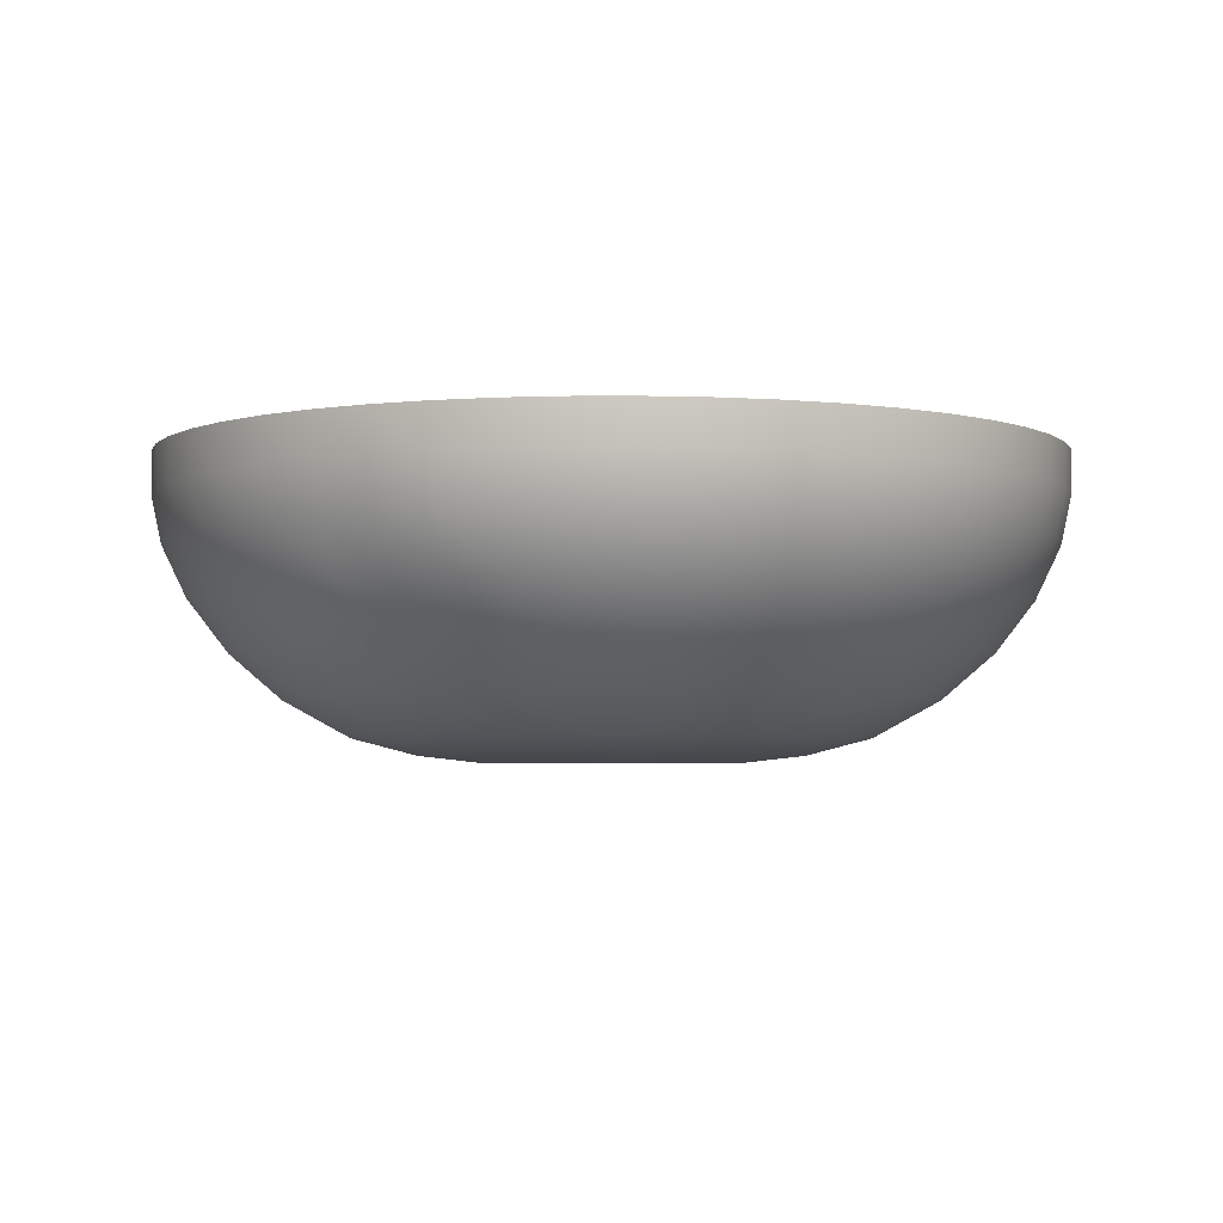
<metadata>
{"format":"obj","ext":"obj","renderer":"f3d","projection":"perspective","resolution":1024,"background":"white","views":[{"elev":-3.4,"azim":-63.0,"up":"+Y"}]}
</metadata>
<code>
g CylindricalDonut_1
v -4.554e-05 1.713 -2.998
v 0.3916 2 -2.974
v -4.554e-05 2 -3
v 0.3913 1.713 -2.972
v -4.554e-05 1.396 -2.931
v 0.7764 2 -2.898
v 0.3826 1.396 -2.906
v -4.554e-05 1.055 -2.769
v 0.776 1.713 -2.896
v 1.148 2 -2.772
v 0.3614 1.055 -2.745
v -4.554e-05 0.7175 -2.511
v 1.147 1.713 -2.77
v 1.5 2 -2.598
v 0.7587 1.396 -2.831
v 0.3278 0.7175 -2.49
v -4.554e-05 0.411 -2.158
v 1.499 1.713 -2.596
v 1.826 2 -2.38
v 1.122 1.396 -2.708
v 0.7166 1.055 -2.675
v 0.2817 0.411 -2.14
v -4.554e-05 0.1628 -1.71
v 1.825 1.713 -2.379
v 2.121 2 -2.121
v 0.65 0.7175 -2.426
v 1.466 1.396 -2.539
v 1.06 1.055 -2.558
v 0.2232 0.1628 -1.695
v -4.554e-05 0.04948 -1.278
v 2.12 1.713 -2.12
v 2.38 2 -1.826
v 0.5585 0.411 -2.085
v 0.961 0.7175 -2.32
v 1.784 1.396 -2.326
v 1.384 1.055 -2.398
v 0.1668 0.04948 -1.267
v -4.554e-05 4.554e-05 -0.8463
v 0.1105 4.554e-05 -0.839
v 0.4424 0.1628 -1.651
v 0.3307 0.04948 -1.234
v 0.219 4.554e-05 -0.8174
v 0.8259 0.411 -1.994
v 1.256 0.7175 -2.175
v 1.686 1.055 -2.197
v 0.489 0.04948 -1.181
v 0.3239 4.554e-05 -0.7819
v 0.6542 0.1628 -1.579
v 1.079 0.411 -1.869
v 0.639 0.04948 -1.107
v 0.4231 4.554e-05 -0.7329
v 0.8548 0.1628 -1.48
v 1.529 0.7175 -1.992
v 2.073 1.396 -2.073
v 0.778 0.04948 -1.014
v 0.5152 4.554e-05 -0.6714
v 1.041 0.1628 -1.356
v 1.314 0.411 -1.712
v 1.958 1.055 -1.958
v 2.379 1.713 -1.825
v 2.598 2 -1.5
v 0.9036 0.04948 -0.9036
v 0.5984 4.554e-05 -0.5984
v 1.209 0.1628 -1.209
v 1.526 0.411 -1.526
v 1.776 0.7175 -1.776
v 2.326 1.396 -1.784
v 2.596 1.713 -1.499
v 2.772 2 -1.148
v 1.014 0.04948 -0.778
v 0.6714 4.554e-05 -0.5152
v 1.356 0.1628 -1.041
v 1.712 0.411 -1.314
v 1.992 0.7175 -1.529
v 2.77 1.713 -1.147
v 2.898 2 -0.7764
v 1.107 0.04948 -0.639
v 0.7329 4.554e-05 -0.4231
v 1.48 0.1628 -0.8548
v 1.869 0.411 -1.079
v 1.181 0.04948 -0.489
v 0.7819 4.554e-05 -0.3239
v 1.579 0.1628 -0.6542
v 1.234 0.04948 -0.3307
v 0.8174 4.554e-05 -0.219
v 2.896 1.713 -0.776
v 2.974 2 -0.3916
v 2.175 0.7175 -1.256
v 1.994 0.411 -0.8259
v 1.651 0.1628 -0.4424
v 1.267 0.04948 -0.1668
v 0.839 4.554e-05 -0.1105
v 2.972 1.713 -0.3913
v 3 2 4.554e-05
v 2.32 0.7175 -0.961
v 2.085 0.411 -0.5585
v 1.695 0.1628 -0.2232
v 1.278 0.04948 4.554e-05
v 0.8463 4.554e-05 4.554e-05
v 2.998 1.713 4.554e-05
v 2.974 2 0.3916
v 2.426 0.7175 -0.65
v 2.14 0.411 -0.2817
v 1.71 0.1628 4.554e-05
v 1.267 0.04948 0.1668
v 0.839 4.554e-05 0.1105
v 2.972 1.713 0.3913
v 2.898 2 0.7764
v 2.49 0.7175 -0.3278
v 2.158 0.411 4.554e-05
v 1.695 0.1628 0.2232
v 1.234 0.04948 0.3307
v 0.8174 4.554e-05 0.219
v 2.896 1.713 0.776
v 2.772 2 1.148
v 2.511 0.7175 4.554e-05
v 2.14 0.411 0.2817
v 1.651 0.1628 0.4424
v 1.181 0.04948 0.489
v 0.7819 4.554e-05 0.3239
v 2.77 1.713 1.147
v 2.598 2 1.5
v 2.49 0.7175 0.3278
v 2.085 0.411 0.5585
v 1.579 0.1628 0.6542
v 1.107 0.04948 0.639
v 0.7329 4.554e-05 0.4231
v 2.596 1.713 1.499
v 2.38 2 1.826
v 2.426 0.7175 0.65
v 1.994 0.411 0.8259
v 1.48 0.1628 0.8548
v 1.014 0.04948 0.778
v 0.6714 4.554e-05 0.5152
v 2.379 1.713 1.825
v 2.121 2 2.121
v 2.32 0.7175 0.961
v 1.869 0.411 1.079
v 1.356 0.1628 1.041
v 0.9036 0.04948 0.9036
v 0.5984 4.554e-05 0.5984
v 2.12 1.713 2.12
v 1.826 2 2.38
v 2.175 0.7175 1.256
v 1.712 0.411 1.314
v 1.209 0.1628 1.209
v 0.778 0.04948 1.014
v 0.5152 4.554e-05 0.6714
v 1.825 1.713 2.379
v 1.5 2 2.598
v 1.992 0.7175 1.529
v 1.526 0.411 1.526
v 1.041 0.1628 1.356
v 0.639 0.04948 1.107
v 0.4231 4.554e-05 0.7329
v 1.499 1.713 2.596
v 1.148 2 2.772
v 1.776 0.7175 1.776
v 1.314 0.411 1.712
v 0.8548 0.1628 1.48
v 0.489 0.04948 1.181
v 0.3239 4.554e-05 0.7819
v 1.147 1.713 2.77
v 0.7764 2 2.898
v 1.529 0.7175 1.992
v 1.079 0.411 1.869
v 0.6542 0.1628 1.579
v 0.3307 0.04948 1.234
v 0.219 4.554e-05 0.8174
v 0.776 1.713 2.896
v 0.3916 2 2.974
v 1.256 0.7175 2.175
v 0.8259 0.411 1.994
v 0.4424 0.1628 1.651
v 0.1668 0.04948 1.267
v 0.1105 4.554e-05 0.839
v 0.3913 1.713 2.972
v -4.554e-05 2 3
v 0.961 0.7175 2.32
v 0.5585 0.411 2.085
v 0.2232 0.1628 1.695
v -4.554e-05 0.04948 1.278
v -4.554e-05 4.554e-05 0.8463
v -4.554e-05 1.713 2.998
v -0.3916 2 2.974
v 0.65 0.7175 2.426
v 0.2817 0.411 2.14
v -4.554e-05 0.1628 1.71
v -0.1668 0.04948 1.267
v -0.1105 4.554e-05 0.839
v -0.3913 1.713 2.972
v -0.7764 2 2.898
v 0.3278 0.7175 2.49
v -4.554e-05 0.411 2.158
v -0.2232 0.1628 1.695
v -0.3307 0.04948 1.234
v -0.219 4.554e-05 0.8174
v -0.776 1.713 2.896
v -1.148 2 2.772
v -4.554e-05 0.7175 2.511
v -0.2817 0.411 2.14
v -0.4424 0.1628 1.651
v -0.489 0.04948 1.181
v -0.3239 4.554e-05 0.7819
v -1.147 1.713 2.77
v -1.5 2 2.598
v -0.3278 0.7175 2.49
v -0.5585 0.411 2.085
v -0.6542 0.1628 1.579
v -0.639 0.04948 1.107
v -0.4231 4.554e-05 0.7329
v -1.499 1.713 2.596
v -1.826 2 2.38
v -0.65 0.7175 2.426
v -0.8259 0.411 1.994
v -0.8548 0.1628 1.48
v -0.778 0.04948 1.014
v -0.5152 4.554e-05 0.6714
v -1.825 1.713 2.379
v -2.121 2 2.121
v -0.961 0.7175 2.32
v -1.079 0.411 1.869
v -1.041 0.1628 1.356
v -0.9036 0.04948 0.9036
v -0.5984 4.554e-05 0.5984
v -2.12 1.713 2.12
v -2.38 2 1.826
v -1.256 0.7175 2.175
v -1.314 0.411 1.712
v -1.209 0.1628 1.209
v -1.014 0.04948 0.778
v -0.6714 4.554e-05 0.5152
v -2.379 1.713 1.825
v -2.598 2 1.5
v -1.529 0.7175 1.992
v -1.526 0.411 1.526
v -1.356 0.1628 1.041
v -1.107 0.04948 0.639
v -0.7329 4.554e-05 0.4231
v -2.596 1.713 1.499
v -2.772 2 1.148
v -1.776 0.7175 1.776
v -1.712 0.411 1.314
v -1.48 0.1628 0.8548
v -1.181 0.04948 0.489
v -0.7819 4.554e-05 0.3239
v -2.77 1.713 1.147
v -2.898 2 0.7764
v -1.992 0.7175 1.529
v -1.869 0.411 1.079
v -1.579 0.1628 0.6542
v -1.234 0.04948 0.3307
v -0.8174 4.554e-05 0.219
v -2.896 1.713 0.776
v -2.974 2 0.3916
v -2.175 0.7175 1.256
v -1.994 0.411 0.8259
v -1.651 0.1628 0.4424
v -1.267 0.04948 0.1668
v -0.839 4.554e-05 0.1105
v -2.972 1.713 0.3913
v -3 2 4.554e-05
v -2.32 0.7175 0.961
v -2.085 0.411 0.5585
v -1.695 0.1628 0.2232
v -1.278 0.04948 4.554e-05
v -0.8463 4.554e-05 4.554e-05
v -2.998 1.713 4.554e-05
v -2.974 2 -0.3916
v -2.426 0.7175 0.65
v -2.14 0.411 0.2817
v -1.71 0.1628 4.554e-05
v -1.267 0.04948 -0.1668
v -0.839 4.554e-05 -0.1105
v -2.972 1.713 -0.3913
v -2.898 2 -0.7764
v -2.49 0.7175 0.3278
v -2.158 0.411 4.554e-05
v -1.695 0.1628 -0.2232
v -1.234 0.04948 -0.3307
v -0.8174 4.554e-05 -0.219
v -2.896 1.713 -0.776
v -2.772 2 -1.148
v -2.511 0.7175 4.554e-05
v -2.14 0.411 -0.2817
v -1.651 0.1628 -0.4424
v -1.181 0.04948 -0.489
v -0.7819 4.554e-05 -0.3239
v -2.77 1.713 -1.147
v -2.598 2 -1.5
v -2.49 0.7175 -0.3278
v -2.085 0.411 -0.5585
v -1.579 0.1628 -0.6542
v -1.107 0.04948 -0.639
v -0.7329 4.554e-05 -0.4231
v -2.596 1.713 -1.499
v -2.38 2 -1.826
v -2.426 0.7175 -0.65
v -1.994 0.411 -0.8259
v -1.48 0.1628 -0.8548
v -1.014 0.04948 -0.778
v -0.6714 4.554e-05 -0.5152
v -2.379 1.713 -1.825
v -2.121 2 -2.121
v -2.32 0.7175 -0.961
v -1.869 0.411 -1.079
v -1.356 0.1628 -1.041
v -0.9036 0.04948 -0.9036
v -0.5984 4.554e-05 -0.5984
v -2.12 1.713 -2.12
v -1.826 2 -2.38
v -2.175 0.7175 -1.256
v -1.712 0.411 -1.314
v -1.209 0.1628 -1.209
v -0.778 0.04948 -1.014
v -0.5152 4.554e-05 -0.6714
v -1.825 1.713 -2.379
v -1.5 2 -2.598
v -1.992 0.7175 -1.529
v -1.526 0.411 -1.526
v -1.041 0.1628 -1.356
v -0.639 0.04948 -1.107
v -0.4231 4.554e-05 -0.7329
v -1.499 1.713 -2.596
v -1.148 2 -2.772
v -1.776 0.7175 -1.776
v -1.314 0.411 -1.712
v -0.8548 0.1628 -1.48
v -0.489 0.04948 -1.181
v -0.3239 4.554e-05 -0.7819
v -1.147 1.713 -2.77
v -0.7764 2 -2.898
v -1.529 0.7175 -1.992
v -1.079 0.411 -1.869
v -0.6542 0.1628 -1.579
v -0.3307 0.04948 -1.234
v -0.219 4.554e-05 -0.8174
v -0.776 1.713 -2.896
v -0.3916 2 -2.974
v -1.256 0.7175 -2.175
v -0.8259 0.411 -1.994
v -0.4424 0.1628 -1.651
v -0.1668 0.04948 -1.267
v -0.1105 4.554e-05 -0.839
v -4.554e-05 0.04948 -1.278
v -4.554e-05 4.554e-05 -0.8463
v -4.554e-05 0.1628 -1.71
v -0.2232 0.1628 -1.695
v -4.554e-05 0.411 -2.158
v -0.2817 0.411 -2.14
v -4.554e-05 0.7175 -2.511
v -0.5585 0.411 -2.085
v -0.3278 0.7175 -2.49
v -4.554e-05 1.055 -2.769
v -0.65 0.7175 -2.426
v -0.3614 1.055 -2.745
v -4.554e-05 1.396 -2.931
v -0.961 0.7175 -2.32
v -0.3826 1.396 -2.906
v -4.554e-05 1.713 -2.998
v -0.7166 1.055 -2.675
v -1.06 1.055 -2.558
v -0.3913 1.713 -2.972
v -4.554e-05 2 -3
v -0.7587 1.396 -2.831
v -1.122 1.396 -2.708
v -1.385 1.055 -2.398
v -1.466 1.396 -2.539
v -1.686 1.055 -2.197
v -1.784 1.396 -2.326
v -1.958 1.055 -1.958
v -2.073 1.396 -2.073
v -2.197 1.055 -1.686
v -2.326 1.396 -1.784
v -2.398 1.055 -1.384
v -2.539 1.396 -1.466
v -2.558 1.055 -1.06
v -2.708 1.396 -1.122
v -2.675 1.055 -0.7166
v -2.831 1.396 -0.7587
v -2.745 1.055 -0.3614
v -2.906 1.396 -0.3826
v -2.769 1.055 4.554e-05
v -2.931 1.396 4.554e-05
v -2.745 1.055 0.3614
v -2.906 1.396 0.3826
v -2.675 1.055 0.7166
v -2.831 1.396 0.7587
v -2.558 1.055 1.06
v -2.708 1.396 1.122
v -2.398 1.055 1.385
v -2.539 1.396 1.466
v -2.197 1.055 1.686
v -2.326 1.396 1.784
v -1.958 1.055 1.958
v -2.073 1.396 2.073
v -1.686 1.055 2.197
v -1.784 1.396 2.326
v -1.385 1.055 2.398
v -1.466 1.396 2.539
v -1.06 1.055 2.558
v -1.122 1.396 2.708
v -0.7166 1.055 2.675
v -0.7587 1.396 2.831
v -0.3614 1.055 2.745
v -0.3826 1.396 2.906
v -4.554e-05 1.055 2.769
v -4.554e-05 1.396 2.931
v 0.3614 1.055 2.745
v 0.3826 1.396 2.906
v 0.7166 1.055 2.675
v 0.7587 1.396 2.831
v 1.06 1.055 2.558
v 1.122 1.396 2.708
v 1.384 1.055 2.398
v 1.466 1.396 2.539
v 1.686 1.055 2.197
v 1.784 1.396 2.326
v 1.958 1.055 1.958
v 2.073 1.396 2.073
v 2.197 1.055 1.686
v 2.326 1.396 1.784
v 2.398 1.055 1.385
v 2.539 1.396 1.466
v 2.558 1.055 1.06
v 2.708 1.396 1.122
v 2.675 1.055 0.7166
v 2.831 1.396 0.7587
v 2.745 1.055 0.3614
v 2.906 1.396 0.3826
v 2.769 1.055 4.554e-05
v 2.931 1.396 4.554e-05
v 2.745 1.055 -0.3614
v 2.906 1.396 -0.3826
v 2.675 1.055 -0.7166
v 2.831 1.396 -0.7587
v 2.558 1.055 -1.06
v 2.708 1.396 -1.122
v 2.398 1.055 -1.384
v 2.539 1.396 -1.466
v 2.197 1.055 -1.686
g CylindricalDonut_1_0
f 3 2 1
f 2 4 1
f 1 4 5
f 2 6 4
f 4 7 5
f 5 7 8
f 6 9 4
f 4 9 7
f 6 10 9
f 7 11 8
f 8 11 12
f 10 13 9
f 10 14 13
f 9 15 7
f 7 15 11
f 9 13 15
f 11 16 12
f 12 16 17
f 14 18 13
f 14 19 18
f 13 20 15
f 13 18 20
f 15 21 11
f 11 21 16
f 15 20 21
f 16 22 17
f 17 22 23
f 19 24 18
f 19 25 24
f 21 26 16
f 16 26 22
f 18 27 20
f 18 24 27
f 20 28 21
f 21 28 26
f 20 27 28
f 22 29 23
f 23 29 30
f 25 31 24
f 25 32 31
f 26 33 22
f 22 33 29
f 28 34 26
f 26 34 33
f 24 35 27
f 24 31 35
f 27 36 28
f 28 36 34
f 27 35 36
f 29 37 30
f 30 37 38
f 37 39 38
f 33 40 29
f 29 40 37
f 37 41 39
f 40 41 37
f 41 42 39
f 34 43 33
f 33 43 40
f 36 44 34
f 34 44 43
f 35 45 36
f 36 45 44
f 41 46 42
f 46 47 42
f 40 48 41
f 43 48 40
f 48 46 41
f 44 49 43
f 43 49 48
f 46 50 47
f 50 51 47
f 48 52 46
f 49 52 48
f 52 50 46
f 44 53 49
f 45 53 44
f 35 54 45
f 31 54 35
f 50 55 51
f 55 56 51
f 52 57 50
f 57 55 50
f 49 58 52
f 53 58 49
f 58 57 52
f 45 59 53
f 54 59 45
f 31 60 54
f 32 60 31
f 32 61 60
f 55 62 56
f 62 63 56
f 57 64 55
f 64 62 55
f 58 65 57
f 65 64 57
f 53 66 58
f 59 66 53
f 66 65 58
f 54 67 59
f 60 67 54
f 61 68 60
f 60 68 67
f 61 69 68
f 62 70 63
f 70 71 63
f 64 72 62
f 72 70 62
f 65 73 64
f 73 72 64
f 66 74 65
f 74 73 65
f 69 75 68
f 69 76 75
f 70 77 71
f 77 78 71
f 72 79 70
f 79 77 70
f 73 80 72
f 80 79 72
f 77 81 78
f 81 82 78
f 79 83 77
f 83 81 77
f 81 84 82
f 84 85 82
f 76 86 75
f 76 87 86
f 88 80 73
f 74 88 73
f 80 89 79
f 89 83 79
f 83 90 81
f 90 84 81
f 84 91 85
f 91 92 85
f 87 93 86
f 87 94 93
f 88 95 80
f 95 89 80
f 89 96 83
f 96 90 83
f 90 97 84
f 97 91 84
f 91 98 92
f 98 99 92
f 94 100 93
f 94 101 100
f 95 102 89
f 102 96 89
f 96 103 90
f 103 97 90
f 97 104 91
f 104 98 91
f 98 105 99
f 105 106 99
f 101 107 100
f 101 108 107
f 102 109 96
f 109 103 96
f 103 110 97
f 110 104 97
f 104 111 98
f 111 105 98
f 105 112 106
f 112 113 106
f 108 114 107
f 108 115 114
f 109 116 103
f 116 110 103
f 110 117 104
f 117 111 104
f 111 118 105
f 118 112 105
f 112 119 113
f 119 120 113
f 115 121 114
f 115 122 121
f 116 123 110
f 123 117 110
f 117 124 111
f 124 118 111
f 118 125 112
f 125 119 112
f 119 126 120
f 126 127 120
f 122 128 121
f 122 129 128
f 123 130 117
f 130 124 117
f 124 131 118
f 131 125 118
f 125 132 119
f 132 126 119
f 126 133 127
f 133 134 127
f 129 135 128
f 129 136 135
f 130 137 124
f 137 131 124
f 131 138 125
f 138 132 125
f 132 139 126
f 139 133 126
f 133 140 134
f 140 141 134
f 136 142 135
f 136 143 142
f 137 144 131
f 144 138 131
f 138 145 132
f 145 139 132
f 139 146 133
f 146 140 133
f 140 147 141
f 147 148 141
f 143 149 142
f 143 150 149
f 144 151 138
f 151 145 138
f 145 152 139
f 152 146 139
f 146 153 140
f 153 147 140
f 147 154 148
f 154 155 148
f 150 156 149
f 150 157 156
f 151 158 145
f 158 152 145
f 152 159 146
f 159 153 146
f 153 160 147
f 160 154 147
f 154 161 155
f 161 162 155
f 157 163 156
f 157 164 163
f 158 165 152
f 165 159 152
f 159 166 153
f 166 160 153
f 160 167 154
f 167 161 154
f 161 168 162
f 168 169 162
f 164 170 163
f 164 171 170
f 165 172 159
f 172 166 159
f 166 173 160
f 173 167 160
f 167 174 161
f 174 168 161
f 168 175 169
f 175 176 169
f 171 177 170
f 171 178 177
f 172 179 166
f 179 173 166
f 173 180 167
f 180 174 167
f 174 181 168
f 181 175 168
f 175 182 176
f 182 183 176
f 178 184 177
f 178 185 184
f 179 186 173
f 186 180 173
f 180 187 174
f 187 181 174
f 181 188 175
f 188 182 175
f 182 189 183
f 189 190 183
f 185 191 184
f 185 192 191
f 186 193 180
f 193 187 180
f 187 194 181
f 194 188 181
f 188 195 182
f 195 189 182
f 189 196 190
f 196 197 190
f 192 198 191
f 192 199 198
f 193 200 187
f 200 194 187
f 194 201 188
f 201 195 188
f 195 202 189
f 202 196 189
f 196 203 197
f 203 204 197
f 199 205 198
f 199 206 205
f 200 207 194
f 207 201 194
f 201 208 195
f 208 202 195
f 202 209 196
f 209 203 196
f 203 210 204
f 210 211 204
f 206 212 205
f 206 213 212
f 207 214 201
f 214 208 201
f 208 215 202
f 215 209 202
f 209 216 203
f 216 210 203
f 210 217 211
f 217 218 211
f 213 219 212
f 213 220 219
f 214 221 208
f 221 215 208
f 215 222 209
f 222 216 209
f 216 223 210
f 223 217 210
f 217 224 218
f 224 225 218
f 220 226 219
f 220 227 226
f 221 228 215
f 228 222 215
f 222 229 216
f 229 223 216
f 223 230 217
f 230 224 217
f 224 231 225
f 231 232 225
f 227 233 226
f 227 234 233
f 228 235 222
f 235 229 222
f 229 236 223
f 236 230 223
f 230 237 224
f 237 231 224
f 231 238 232
f 238 239 232
f 234 240 233
f 234 241 240
f 235 242 229
f 242 236 229
f 236 243 230
f 243 237 230
f 237 244 231
f 244 238 231
f 238 245 239
f 245 246 239
f 241 247 240
f 241 248 247
f 242 249 236
f 249 243 236
f 243 250 237
f 250 244 237
f 244 251 238
f 251 245 238
f 245 252 246
f 252 253 246
f 248 254 247
f 248 255 254
f 249 256 243
f 256 250 243
f 250 257 244
f 257 251 244
f 251 258 245
f 258 252 245
f 252 259 253
f 259 260 253
f 255 261 254
f 255 262 261
f 256 263 250
f 263 257 250
f 257 264 251
f 264 258 251
f 258 265 252
f 265 259 252
f 259 266 260
f 266 267 260
f 262 268 261
f 262 269 268
f 263 270 257
f 270 264 257
f 264 271 258
f 271 265 258
f 265 272 259
f 272 266 259
f 266 273 267
f 273 274 267
f 269 275 268
f 269 276 275
f 270 277 264
f 277 271 264
f 271 278 265
f 278 272 265
f 272 279 266
f 279 273 266
f 273 280 274
f 280 281 274
f 276 282 275
f 276 283 282
f 277 284 271
f 284 278 271
f 278 285 272
f 285 279 272
f 279 286 273
f 286 280 273
f 280 287 281
f 287 288 281
f 283 289 282
f 283 290 289
f 284 291 278
f 291 285 278
f 285 292 279
f 292 286 279
f 286 293 280
f 293 287 280
f 287 294 288
f 294 295 288
f 290 296 289
f 290 297 296
f 291 298 285
f 298 292 285
f 292 299 286
f 299 293 286
f 293 300 287
f 300 294 287
f 294 301 295
f 301 302 295
f 297 303 296
f 297 304 303
f 298 305 292
f 305 299 292
f 299 306 293
f 306 300 293
f 300 307 294
f 307 301 294
f 301 308 302
f 308 309 302
f 304 310 303
f 304 311 310
f 305 312 299
f 312 306 299
f 306 313 300
f 313 307 300
f 307 314 301
f 314 308 301
f 308 315 309
f 315 316 309
f 311 317 310
f 311 318 317
f 312 319 306
f 319 313 306
f 313 320 307
f 320 314 307
f 314 321 308
f 321 315 308
f 315 322 316
f 322 323 316
f 318 324 317
f 318 325 324
f 319 326 313
f 326 320 313
f 320 327 314
f 327 321 314
f 321 328 315
f 328 322 315
f 322 329 323
f 329 330 323
f 325 331 324
f 325 332 331
f 326 333 320
f 333 327 320
f 327 334 321
f 334 328 321
f 328 335 322
f 335 329 322
f 329 336 330
f 336 337 330
f 332 338 331
f 332 339 338
f 333 340 327
f 340 334 327
f 334 341 328
f 341 335 328
f 335 342 329
f 342 336 329
f 336 343 337
f 343 344 337
f 343 345 344
f 345 346 344
f 347 345 343
f 348 343 336
f 348 347 343
f 342 348 336
f 349 347 348
f 350 349 348
f 350 348 342
f 351 349 350
f 352 342 335
f 352 350 342
f 341 352 335
f 353 351 350
f 353 350 352
f 354 351 353
f 355 352 341
f 355 353 352
f 356 354 353
f 356 353 355
f 357 354 356
f 358 355 341
f 358 341 334
f 340 358 334
f 359 357 356
f 360 357 359
f 361 356 355
f 361 355 358
f 359 356 361
f 362 358 340
f 362 361 358
f 363 360 359
f 364 360 363
f 339 364 363
f 339 363 338
f 365 359 361
f 363 359 365
f 338 363 365
f 365 361 362
f 338 365 366
f 366 365 362
f 331 338 366
f 367 362 340
f 366 362 367
f 367 340 333
f 331 366 368
f 368 366 367
f 324 331 368
f 369 367 333
f 368 367 369
f 369 333 326
f 324 368 370
f 370 368 369
f 317 324 370
f 371 369 326
f 370 369 371
f 371 326 319
f 317 370 372
f 372 370 371
f 310 317 372
f 373 371 319
f 372 371 373
f 373 319 312
f 310 372 374
f 374 372 373
f 303 310 374
f 375 373 312
f 374 373 375
f 375 312 305
f 303 374 376
f 376 374 375
f 296 303 376
f 377 375 305
f 376 375 377
f 377 305 298
f 296 376 378
f 378 376 377
f 289 296 378
f 379 377 298
f 378 377 379
f 379 298 291
f 289 378 380
f 380 378 379
f 282 289 380
f 381 379 291
f 380 379 381
f 381 291 284
f 282 380 382
f 382 380 381
f 275 282 382
f 383 381 284
f 382 381 383
f 383 284 277
f 275 382 384
f 384 382 383
f 268 275 384
f 385 383 277
f 384 383 385
f 385 277 270
f 268 384 386
f 386 384 385
f 261 268 386
f 387 385 270
f 386 385 387
f 387 270 263
f 261 386 388
f 388 386 387
f 254 261 388
f 389 387 263
f 388 387 389
f 389 263 256
f 254 388 390
f 390 388 389
f 247 254 390
f 391 389 256
f 390 389 391
f 391 256 249
f 247 390 392
f 392 390 391
f 240 247 392
f 393 391 249
f 392 391 393
f 393 249 242
f 240 392 394
f 394 392 393
f 233 240 394
f 395 393 242
f 394 393 395
f 395 242 235
f 233 394 396
f 396 394 395
f 226 233 396
f 397 395 235
f 396 395 397
f 397 235 228
f 226 396 398
f 398 396 397
f 219 226 398
f 399 397 228
f 398 397 399
f 399 228 221
f 219 398 400
f 400 398 399
f 212 219 400
f 401 399 221
f 400 399 401
f 401 221 214
f 212 400 402
f 402 400 401
f 205 212 402
f 403 401 214
f 402 401 403
f 403 214 207
f 205 402 404
f 404 402 403
f 198 205 404
f 405 403 207
f 404 403 405
f 405 207 200
f 198 404 406
f 406 404 405
f 191 198 406
f 407 405 200
f 406 405 407
f 407 200 193
f 191 406 408
f 408 406 407
f 184 191 408
f 409 407 193
f 408 407 409
f 409 193 186
f 184 408 410
f 410 408 409
f 177 184 410
f 411 409 186
f 410 409 411
f 411 186 179
f 177 410 412
f 412 410 411
f 170 177 412
f 413 411 179
f 412 411 413
f 413 179 172
f 170 412 414
f 414 412 413
f 163 170 414
f 415 413 172
f 414 413 415
f 415 172 165
f 163 414 416
f 416 414 415
f 156 163 416
f 417 415 165
f 416 415 417
f 417 165 158
f 156 416 418
f 418 416 417
f 149 156 418
f 419 417 158
f 418 417 419
f 419 158 151
f 149 418 420
f 420 418 419
f 142 149 420
f 421 419 151
f 420 419 421
f 421 151 144
f 142 420 422
f 422 420 421
f 135 142 422
f 423 421 144
f 422 421 423
f 423 144 137
f 135 422 424
f 424 422 423
f 128 135 424
f 425 423 137
f 424 423 425
f 425 137 130
f 128 424 426
f 426 424 425
f 121 128 426
f 427 425 130
f 426 425 427
f 427 130 123
f 121 426 428
f 428 426 427
f 114 121 428
f 429 427 123
f 428 427 429
f 429 123 116
f 114 428 430
f 430 428 429
f 107 114 430
f 431 429 116
f 430 429 431
f 431 116 109
f 107 430 432
f 432 430 431
f 100 107 432
f 433 431 109
f 432 431 433
f 433 109 102
f 100 432 434
f 434 432 433
f 93 100 434
f 435 433 102
f 434 433 435
f 435 102 95
f 93 434 436
f 436 434 435
f 86 93 436
f 437 435 95
f 436 435 437
f 437 95 88
f 86 436 438
f 438 436 437
f 75 86 438
f 439 437 88
f 438 437 439
f 439 88 74
f 75 438 440
f 440 438 439
f 68 75 440
f 68 440 67
f 441 439 74
f 440 439 441
f 67 440 441
f 441 74 66
f 67 441 59
f 59 441 66

</code>
